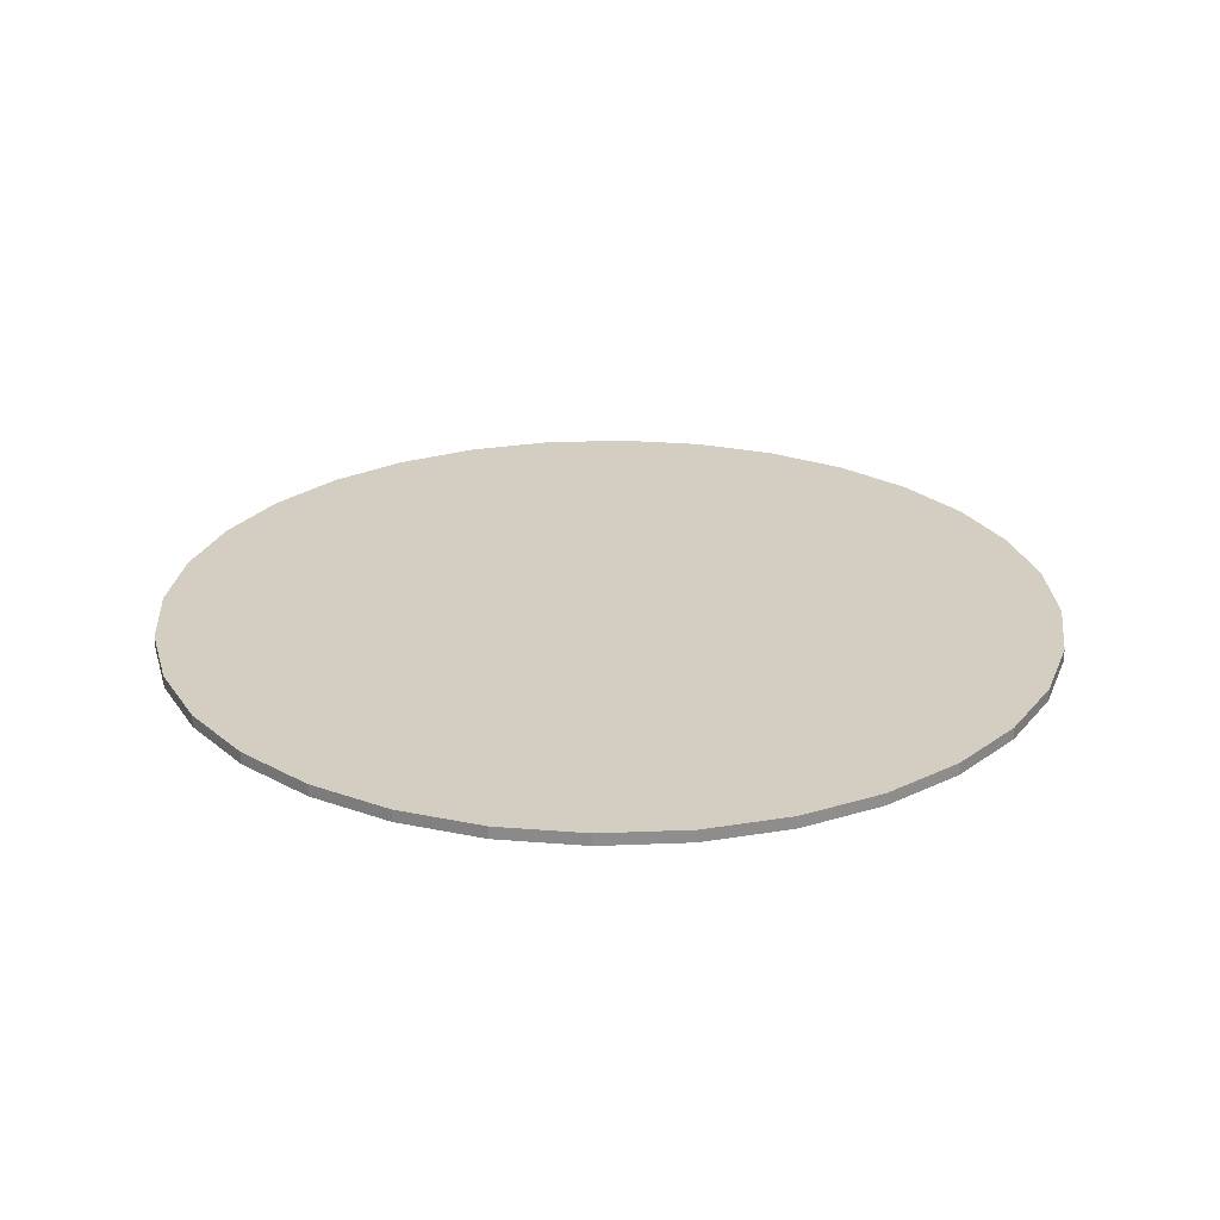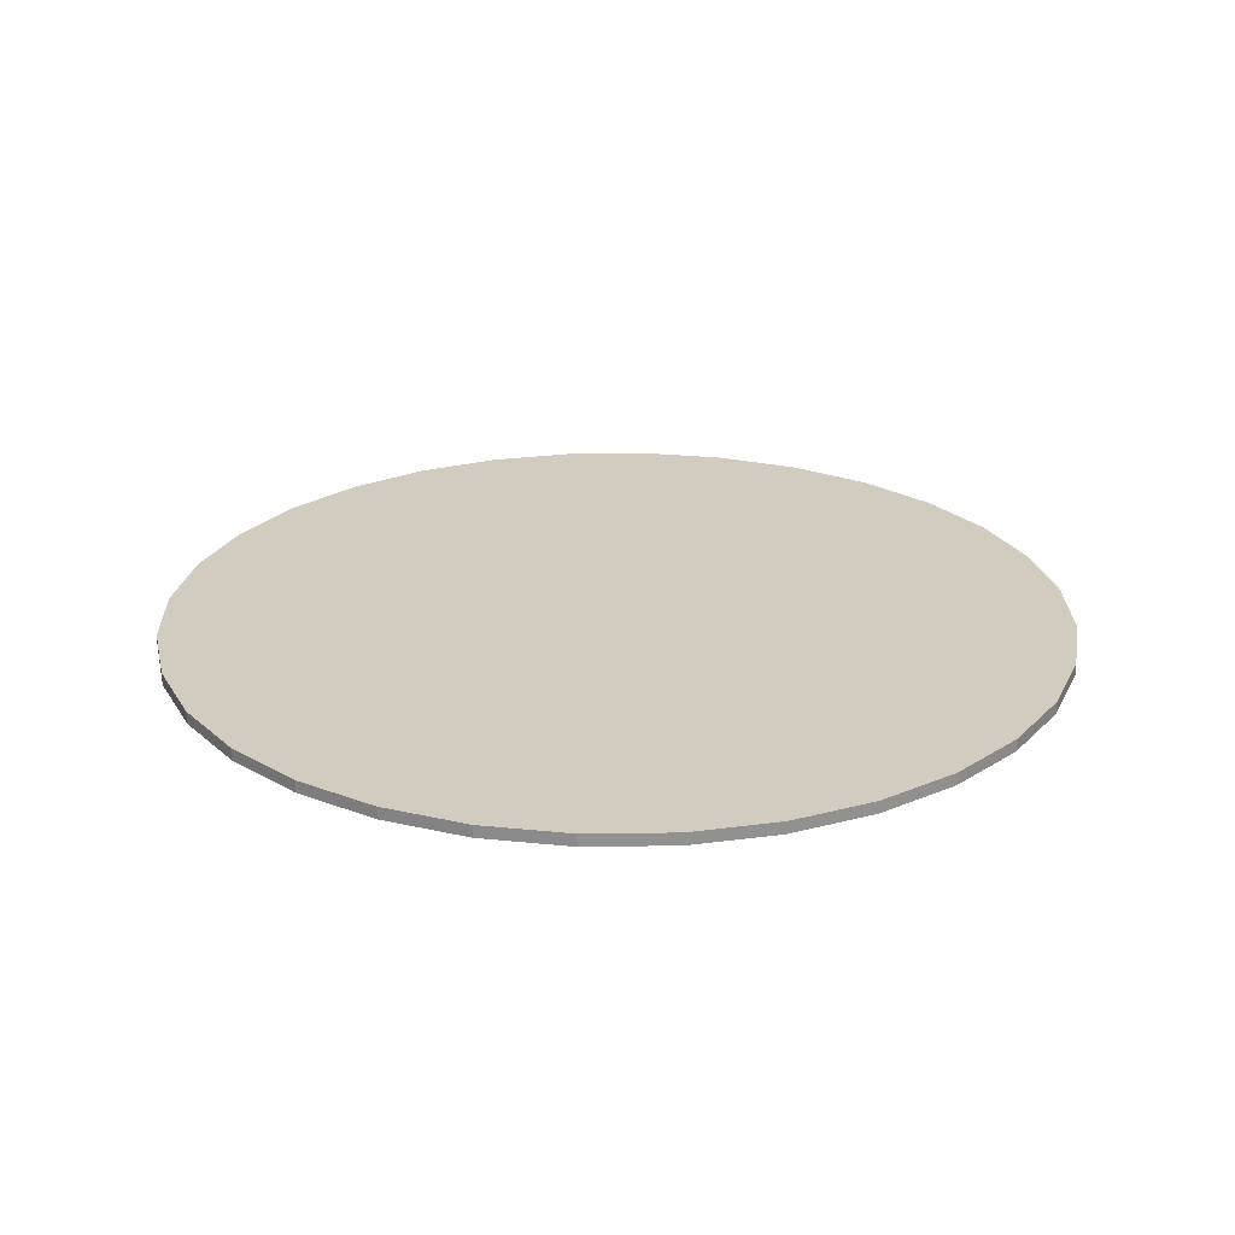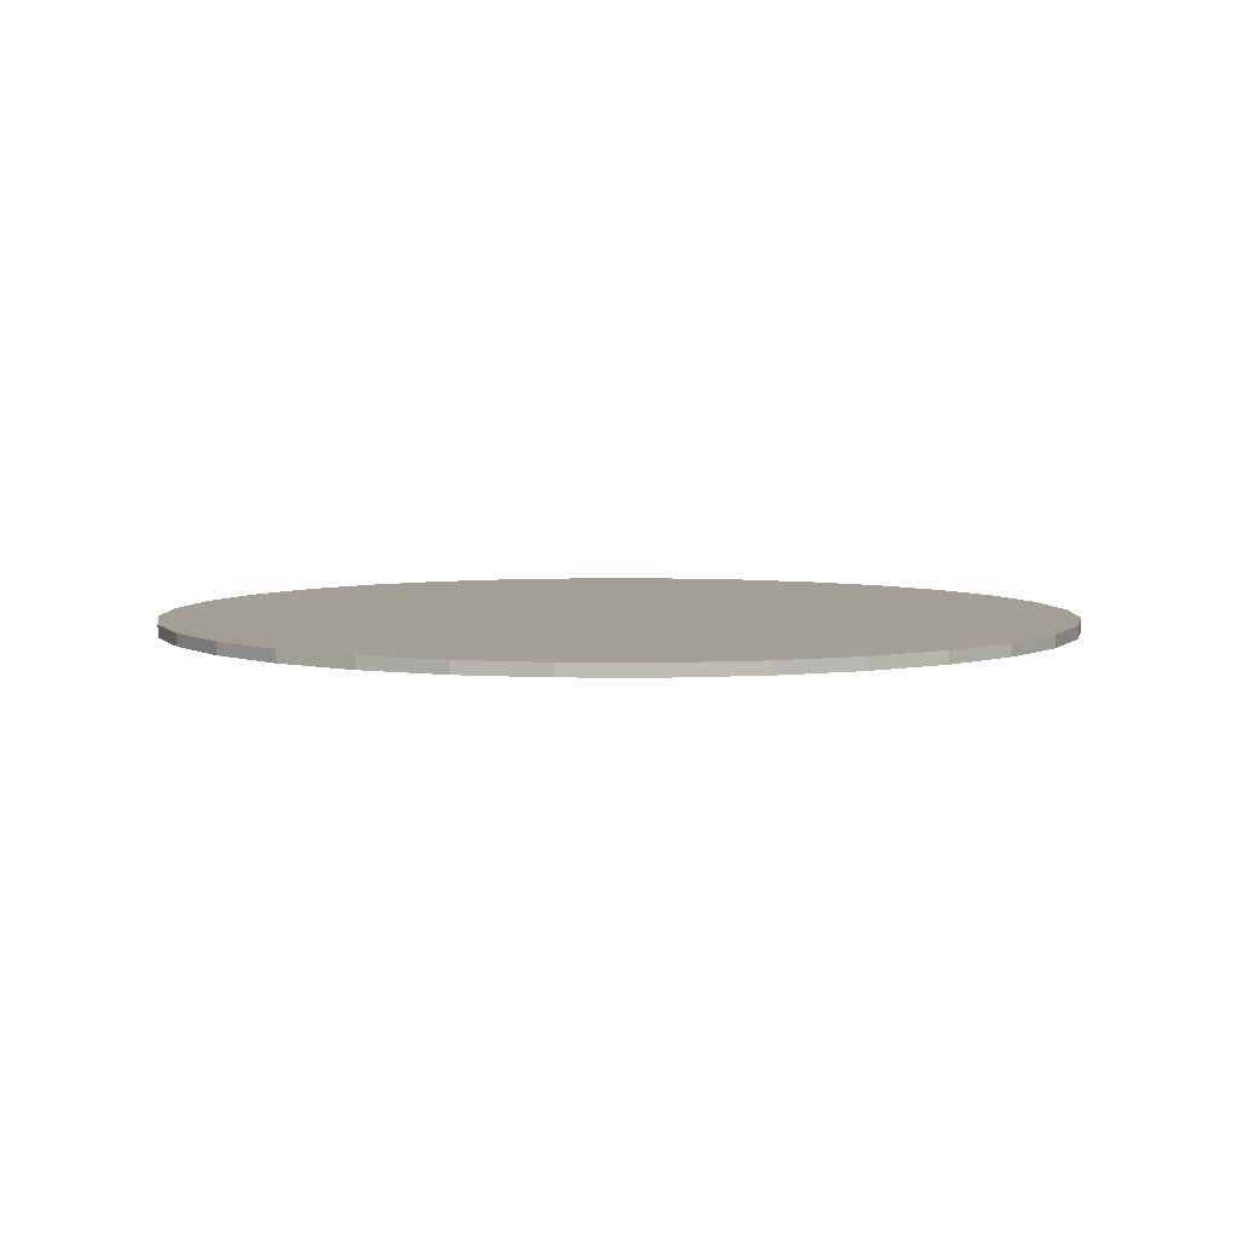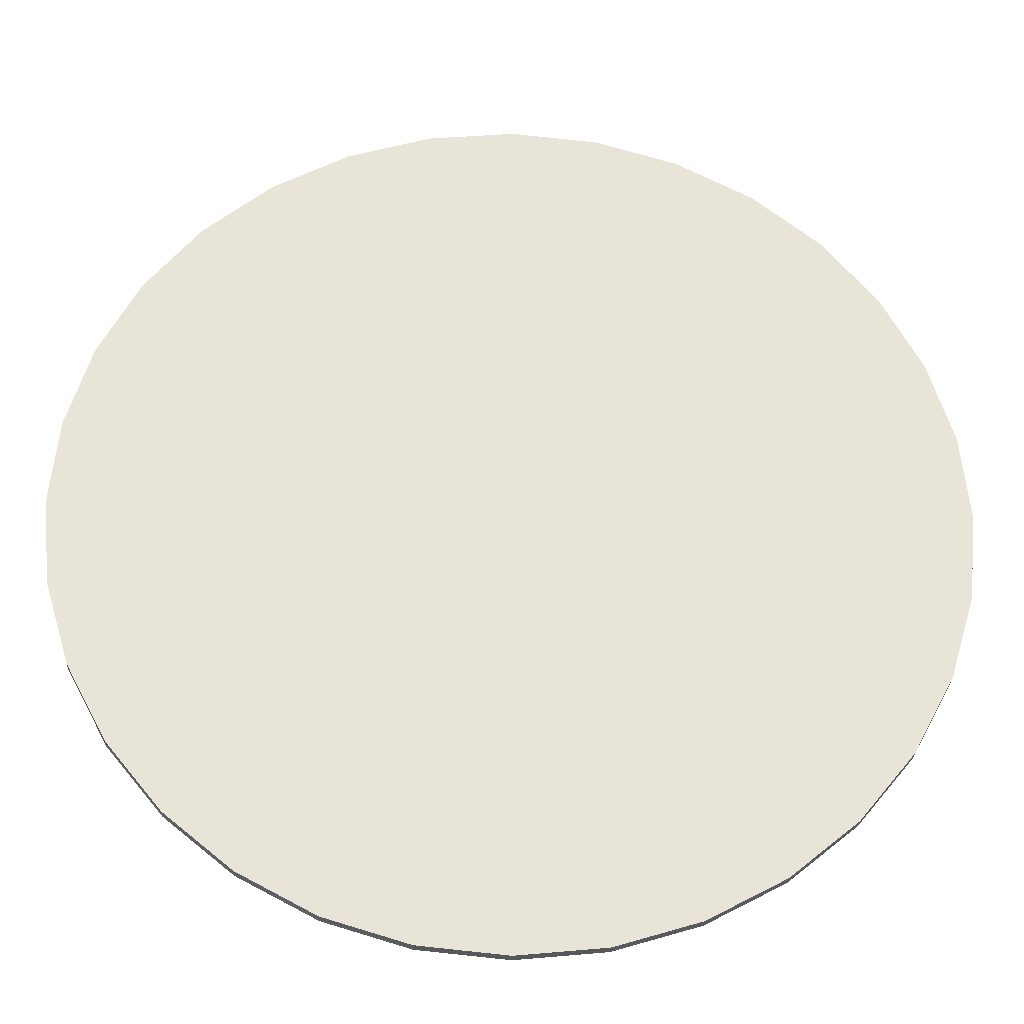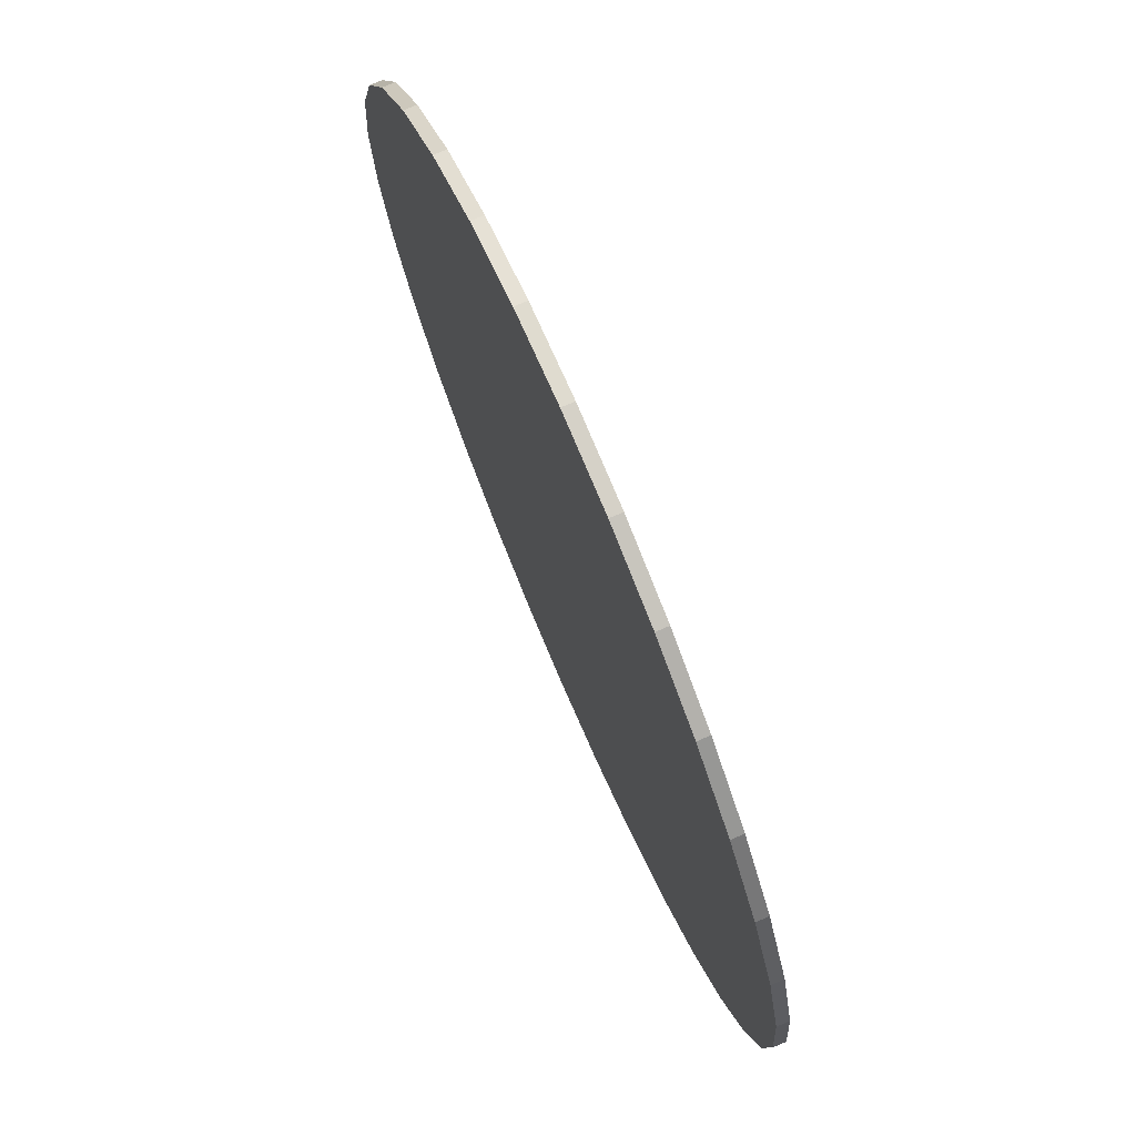
<metadata>
{"format":"obj","ext":"obj","renderer":"f3d","projection":"perspective","resolution":1024,"background":"white","views":[{"elev":25.3,"azim":125.6,"up":"+Y"},{"elev":24.2,"azim":-29.5,"up":"+Y"},{"elev":5.3,"azim":62.9,"up":"+Y"},{"elev":-28.4,"azim":-2.1,"up":"+Z"},{"elev":74.8,"azim":66.8,"up":"+Z"}]}
</metadata>
<code>
o Circle
v 7.79 -1.006 -1.245
v 7.595 -1.006 -1.226
v 7.407 -1.006 -1.169
v 7.234 -1.006 -1.076
v 7.083 -1.006 -0.9521
v 6.958 -1.006 -0.8005
v 6.866 -1.006 -0.6276
v 6.809 -1.006 -0.4401
v 6.79 -1.006 -0.245
v 6.809 -1.006 -0.04987
v 6.866 -1.006 0.1377
v 6.958 -1.006 0.3106
v 7.083 -1.006 0.4621
v 7.234 -1.006 0.5865
v 7.407 -1.006 0.6789
v 7.595 -1.006 0.7358
v 7.79 -1.006 0.755
v 7.985 -1.006 0.7358
v 8.173 -1.006 0.6789
v 8.345 -1.006 0.5865
v 8.497 -1.006 0.4621
v 8.621 -1.006 0.3106
v 8.714 -1.006 0.1377
v 8.771 -1.006 -0.04987
v 8.79 -1.006 -0.245
v 8.771 -1.006 -0.4401
v 8.714 -1.006 -0.6276
v 8.621 -1.006 -0.8005
v 8.497 -1.006 -0.9521
v 8.345 -1.006 -1.076
v 8.173 -1.006 -1.169
v 7.985 -1.006 -1.226
v 7.595 -0.979 -1.226
v 7.79 -0.979 -1.245
v 7.407 -0.979 -1.169
v 7.234 -0.979 -1.076
v 7.083 -0.979 -0.9521
v 6.958 -0.979 -0.8005
v 6.866 -0.979 -0.6276
v 6.809 -0.979 -0.4401
v 6.79 -0.979 -0.245
v 6.809 -0.979 -0.04987
v 6.866 -0.979 0.1377
v 6.958 -0.979 0.3106
v 7.083 -0.979 0.4621
v 7.234 -0.979 0.5865
v 7.407 -0.979 0.6789
v 7.595 -0.979 0.7358
v 7.79 -0.979 0.755
v 7.985 -0.979 0.7358
v 8.173 -0.979 0.6789
v 8.345 -0.979 0.5865
v 8.497 -0.979 0.4621
v 8.621 -0.979 0.3106
v 8.714 -0.979 0.1377
v 8.771 -0.979 -0.04987
v 8.79 -0.979 -0.245
v 8.771 -0.979 -0.4401
v 8.714 -0.979 -0.6276
v 8.621 -0.979 -0.8005
v 8.497 -0.979 -0.9521
v 8.345 -0.979 -1.076
v 8.173 -0.979 -1.169
v 7.985 -0.979 -1.226
f 2 1 32 31 30 29 28 27 26 25 24 23 22 21 20 19 18 17 16 15 14 13 12 11 10 9 8 7 6 5 4 3
f 33 35 36 37 38 39 40 41 42 43 44 45 46 47 48 49 50 51 52 53 54 55 56 57 58 59 60 61 62 63 64 34
f 6 7 39 38
f 20 21 53 52
f 7 8 40 39
f 21 22 54 53
f 8 9 41 40
f 22 23 55 54
f 9 10 42 41
f 23 24 56 55
f 10 11 43 42
f 24 25 57 56
f 11 12 44 43
f 25 26 58 57
f 12 13 45 44
f 26 27 59 58
f 13 14 46 45
f 27 28 60 59
f 14 15 47 46
f 1 2 33 34
f 28 29 61 60
f 15 16 48 47
f 2 3 35 33
f 29 30 62 61
f 16 17 49 48
f 3 4 36 35
f 30 31 63 62
f 17 18 50 49
f 4 5 37 36
f 31 32 64 63
f 18 19 51 50
f 5 6 38 37
f 32 1 34 64
f 19 20 52 51

</code>
